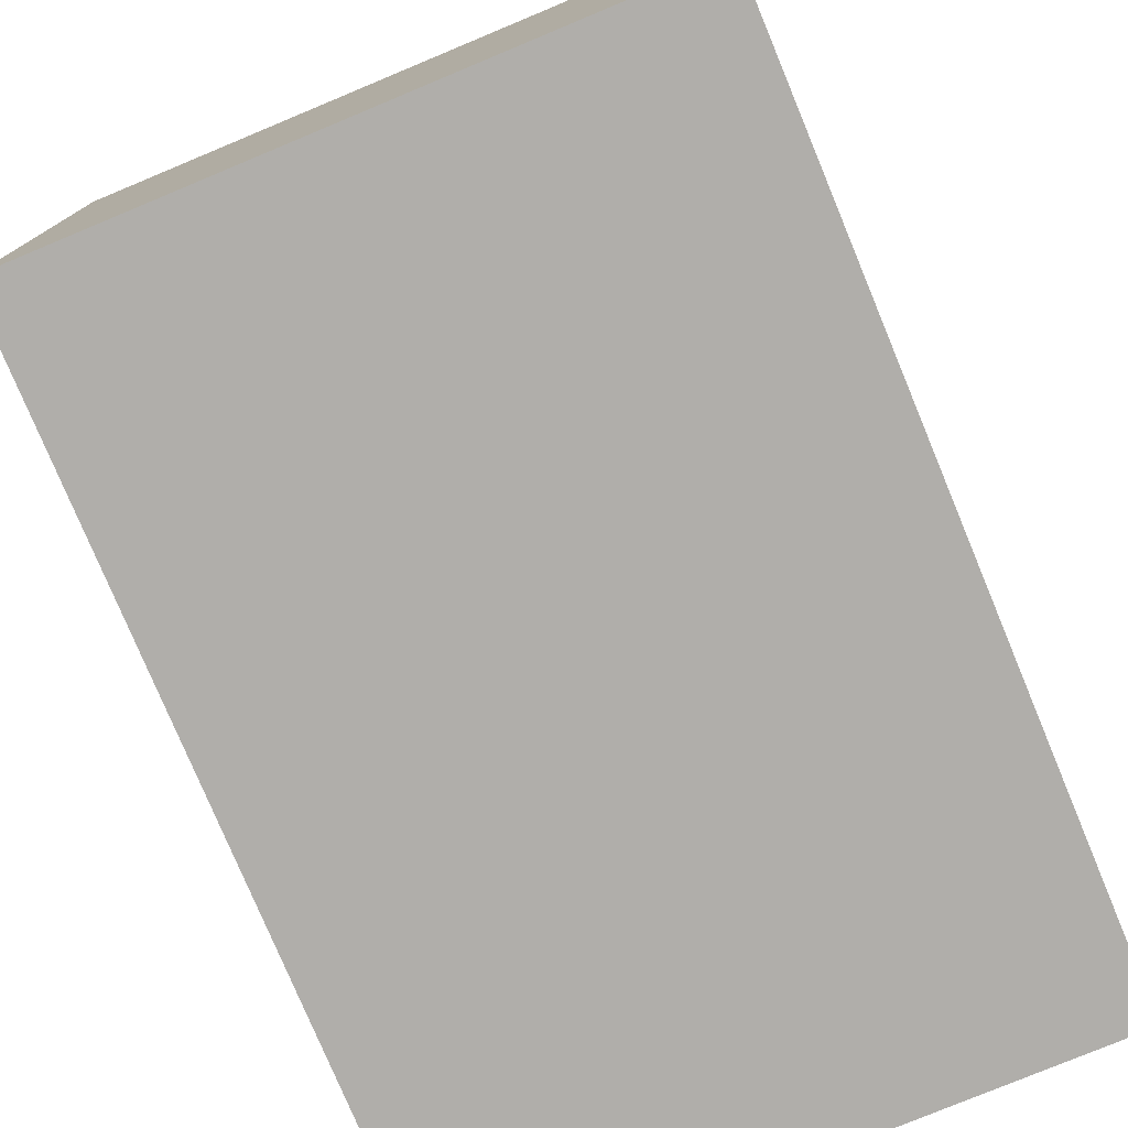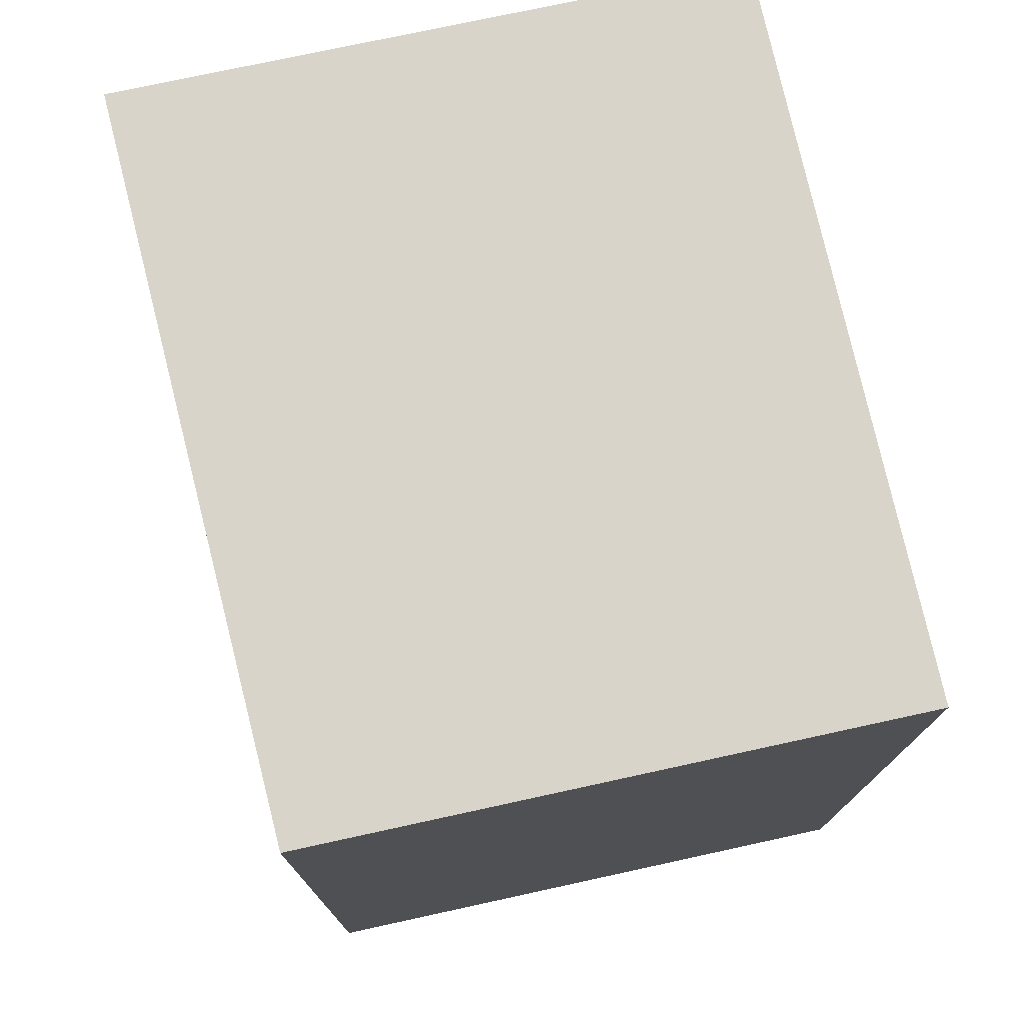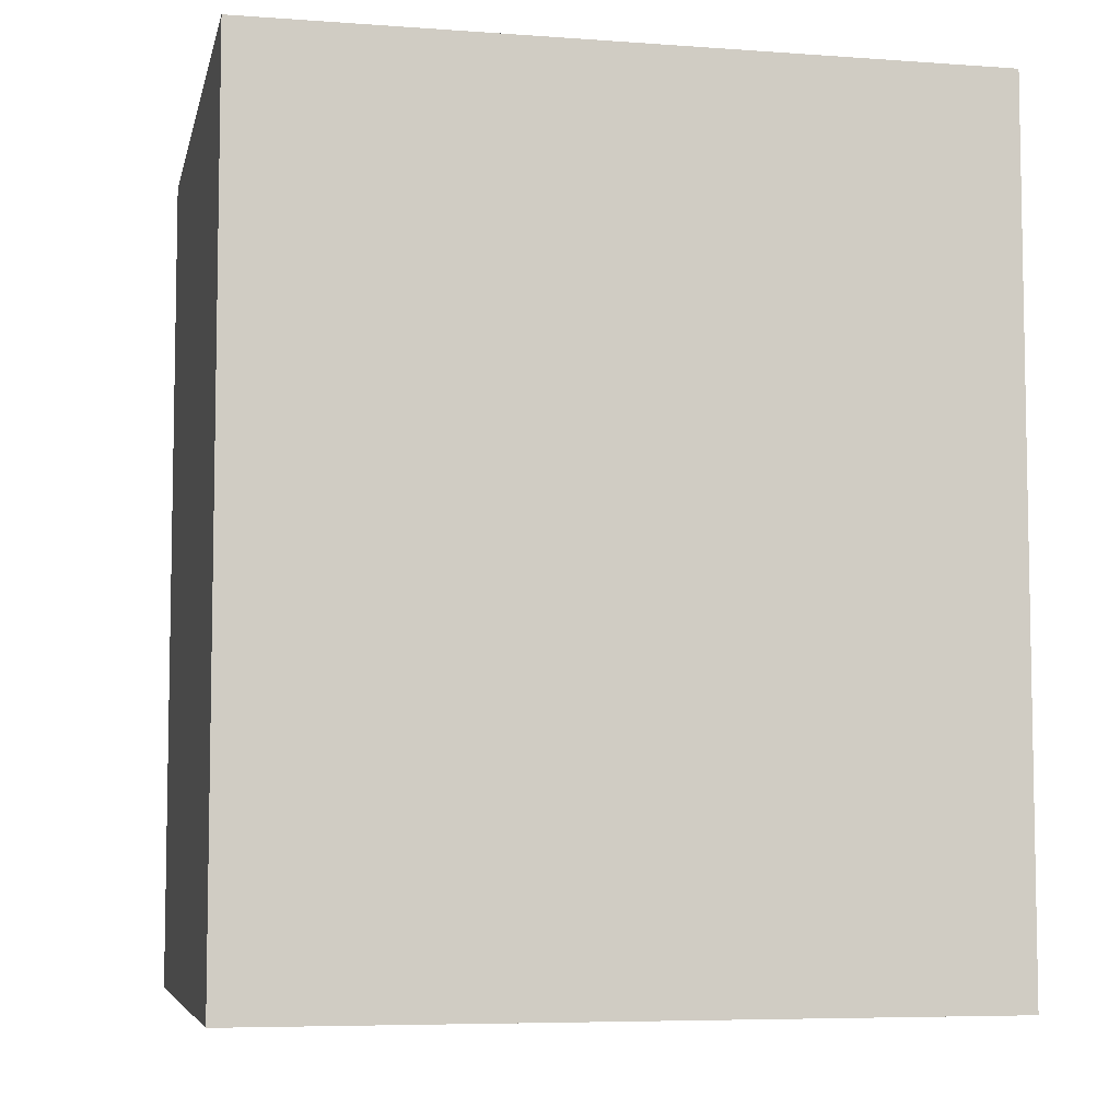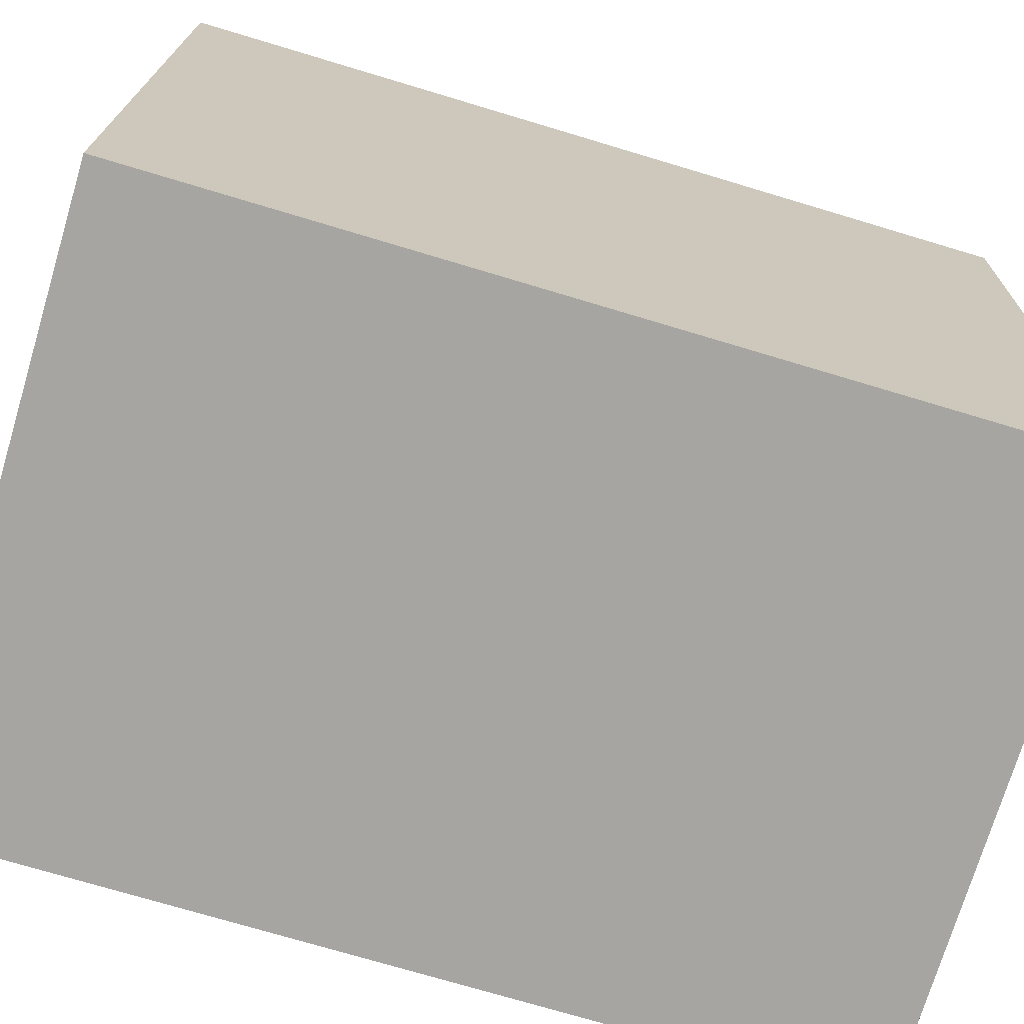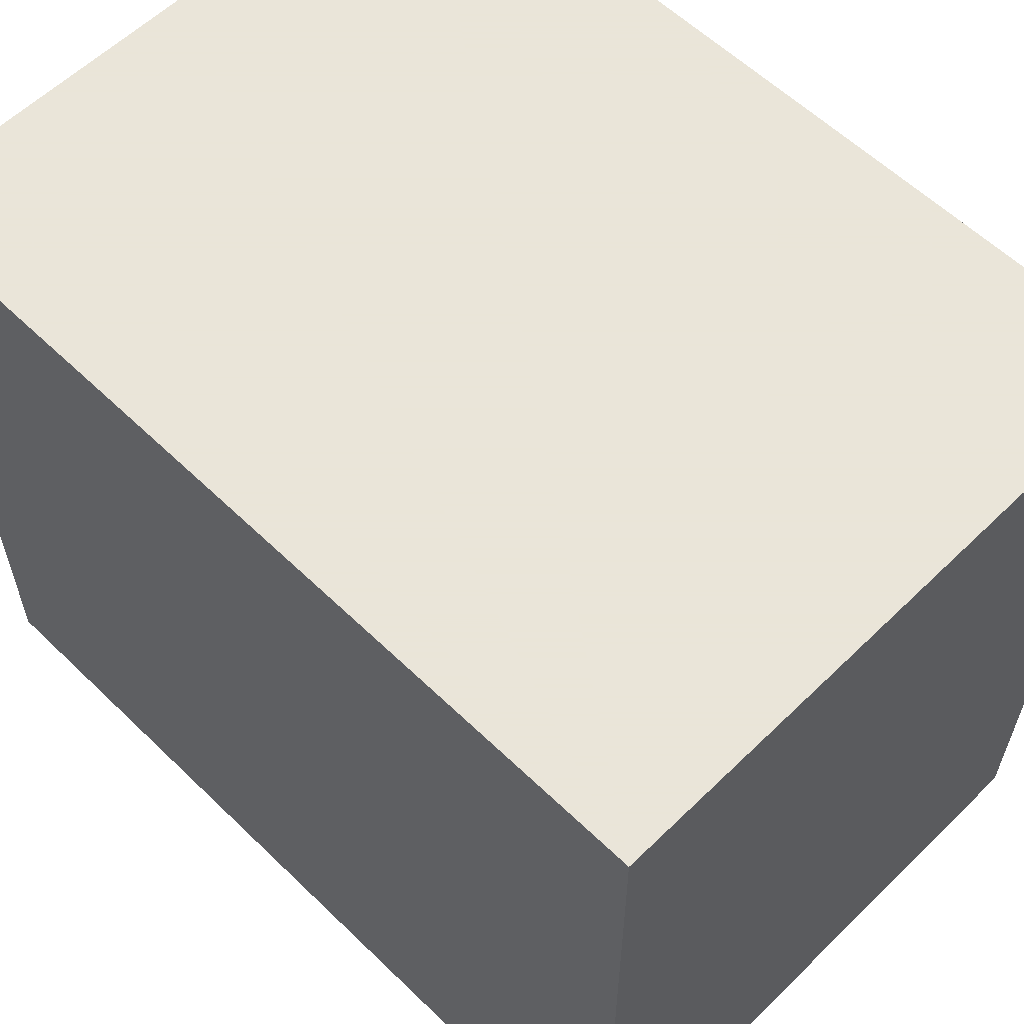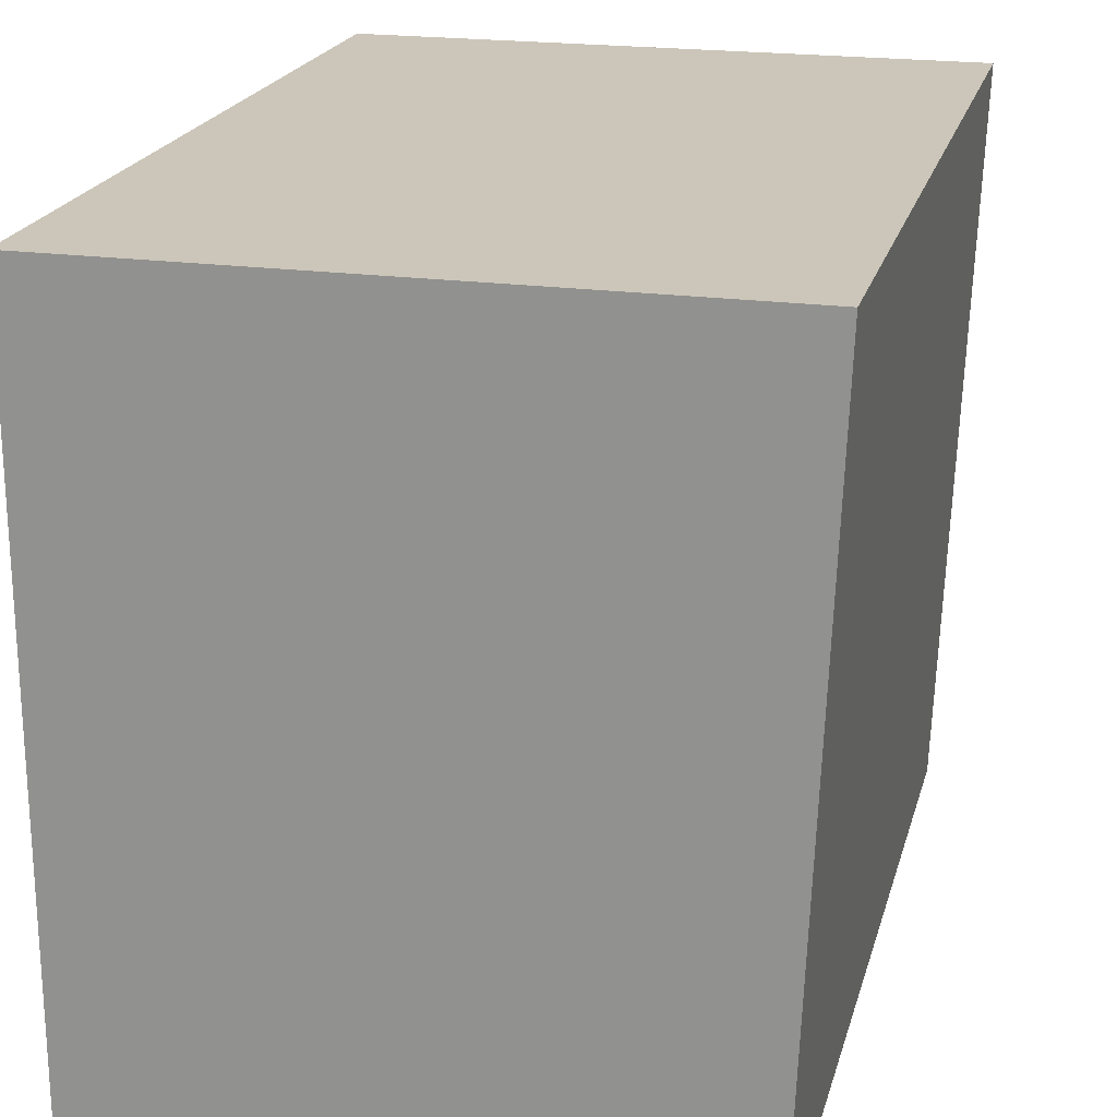
<metadata>
{"format":"obj","ext":"obj","renderer":"f3d","projection":"perspective","resolution":1024,"background":"white","views":[{"elev":-77.7,"azim":-157.4,"up":"+Z"},{"elev":75.1,"azim":167.7,"up":"+Y"},{"elev":-6.4,"azim":-102.2,"up":"+Y"},{"elev":-73.8,"azim":73.3,"up":"+Z"},{"elev":58.6,"azim":-45.1,"up":"+Z"},{"elev":20.8,"azim":14.0,"up":"+Z"}]}
</metadata>
<code>
o mesh2.001_mesh2-geometry
o mesh1.001_mesh1-geometry
v  0.01706 0.02356 0.02
v  0.0155 -0.02356 -0.02
v  0.0155 0.02356 -0.02
v  0.01706 -0.02356 0.02
v  -0.01697 0.02356 -0.02
v  -0.01706 -0.02356 0.02
v  -0.01697 -0.02356 -0.02
v  -0.01706 0.02356 0.02
f 1 2 3
f 2 1 4
f 3 2 1
f 4 1 2
f 3 5 2
f 5 1 3
f 3 1 5
f 1 6 4
f 4 6 1
f 4 7 2
f 2 7 4
f 7 2 5
f 1 5 8
f 8 5 1
f 6 1 8
f 8 1 6
f 7 4 6
f 6 4 7
f 6 5 7
f 7 5 6
f 5 6 8
f 8 6 5
f 2 5 3
f 5 2 7

</code>
